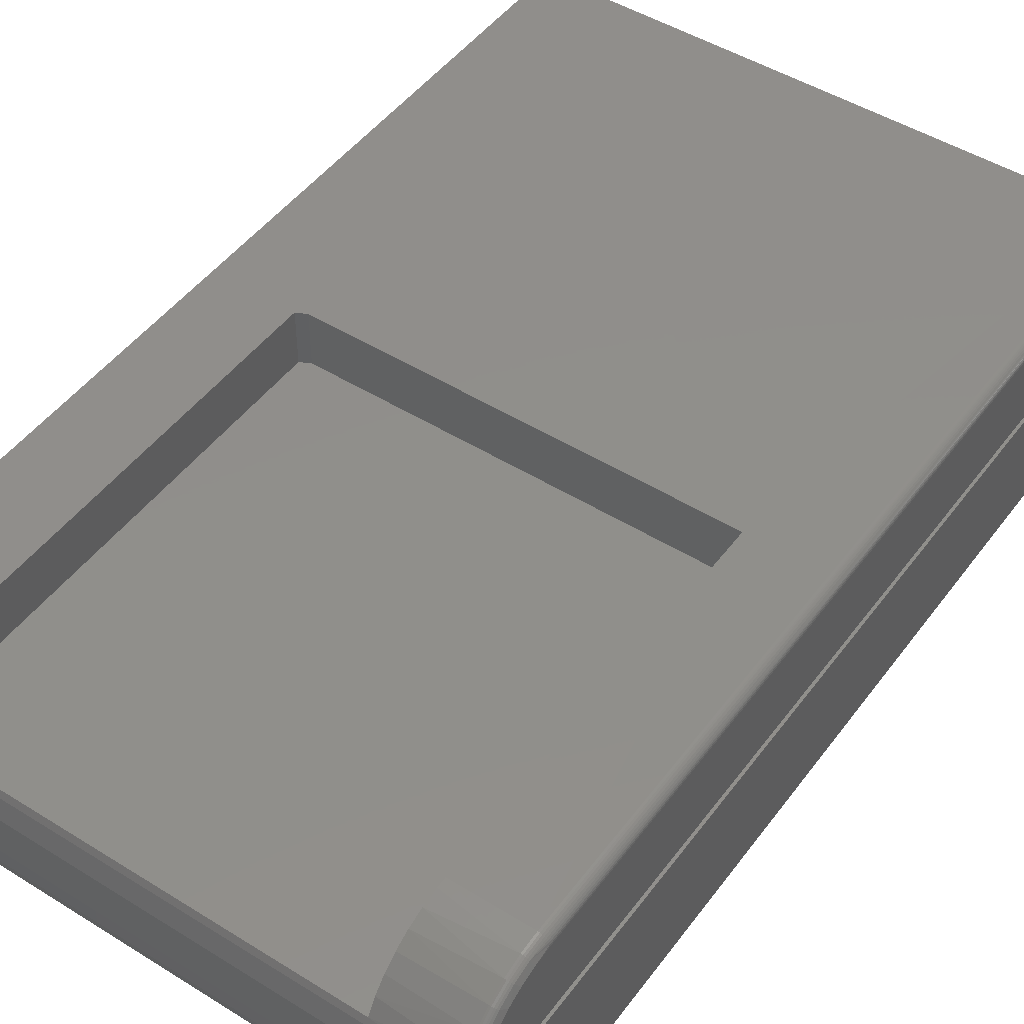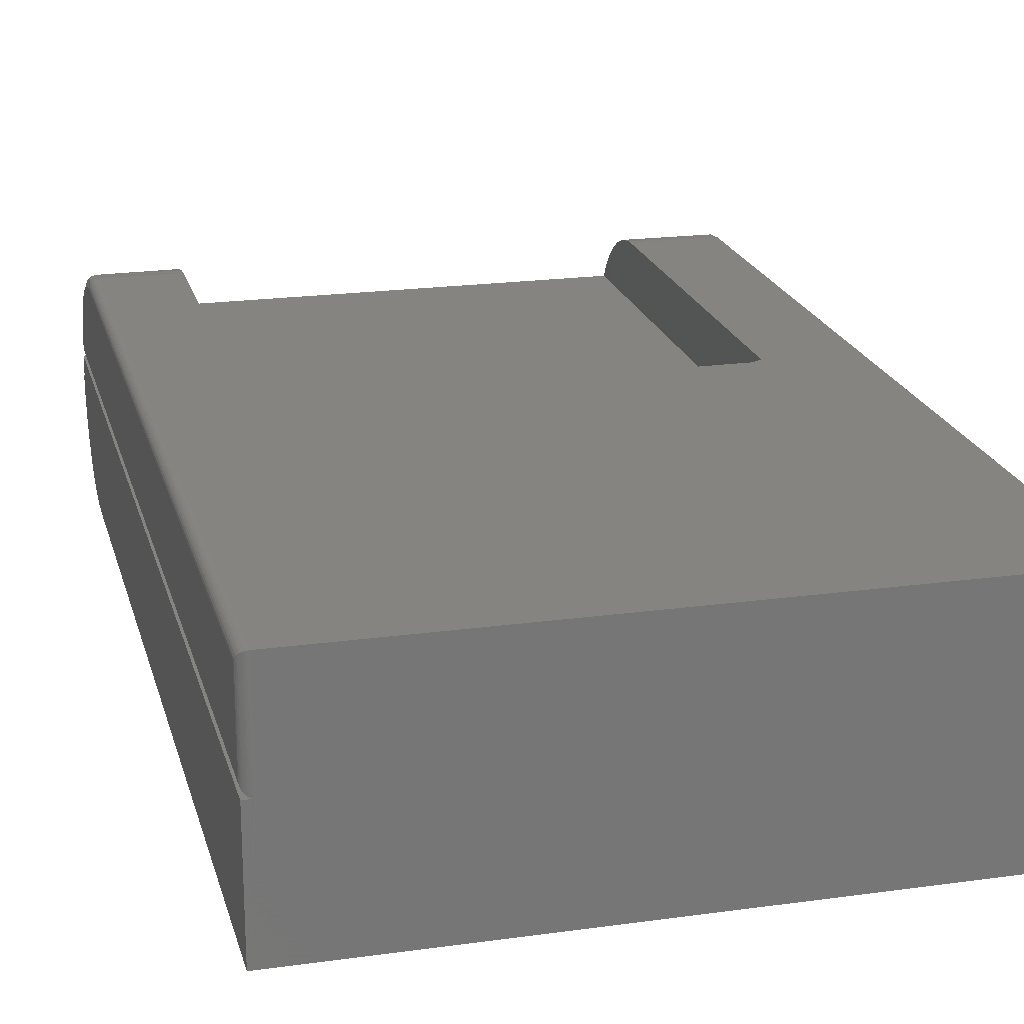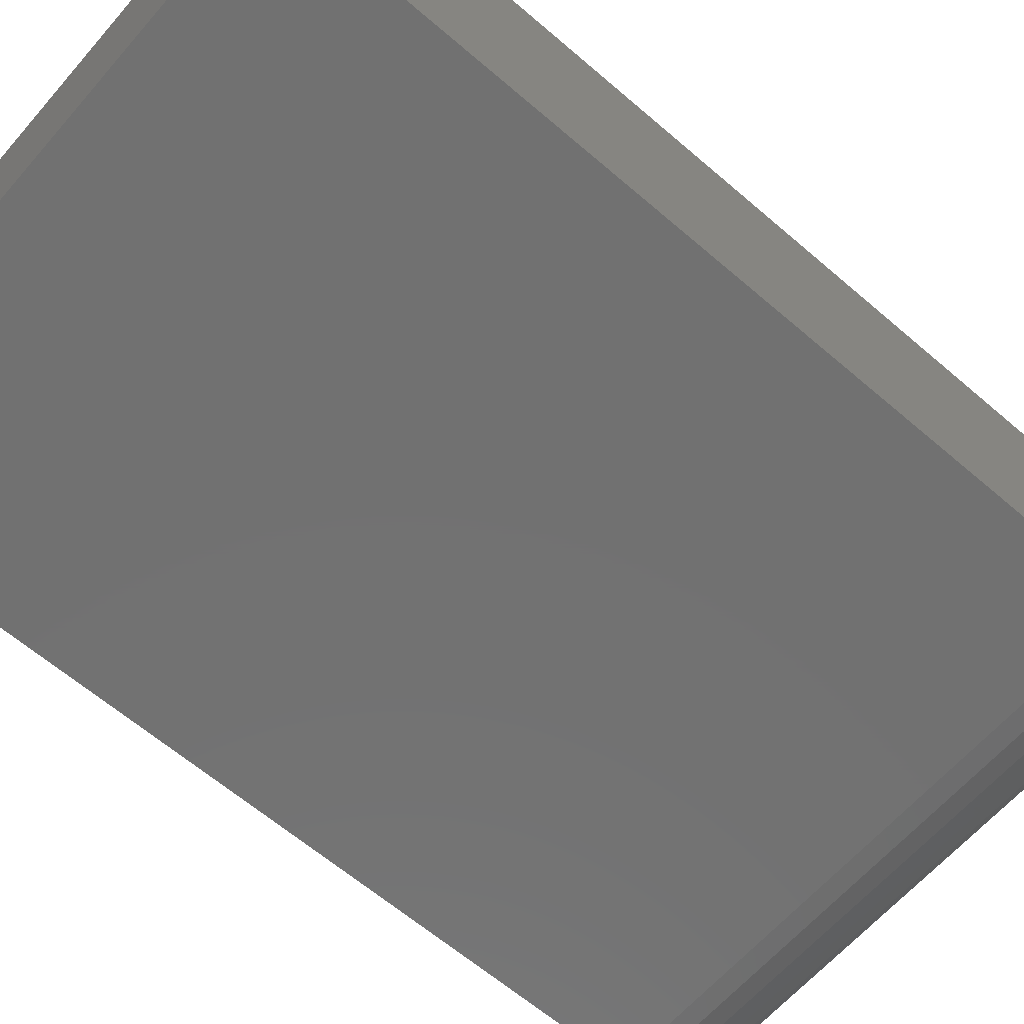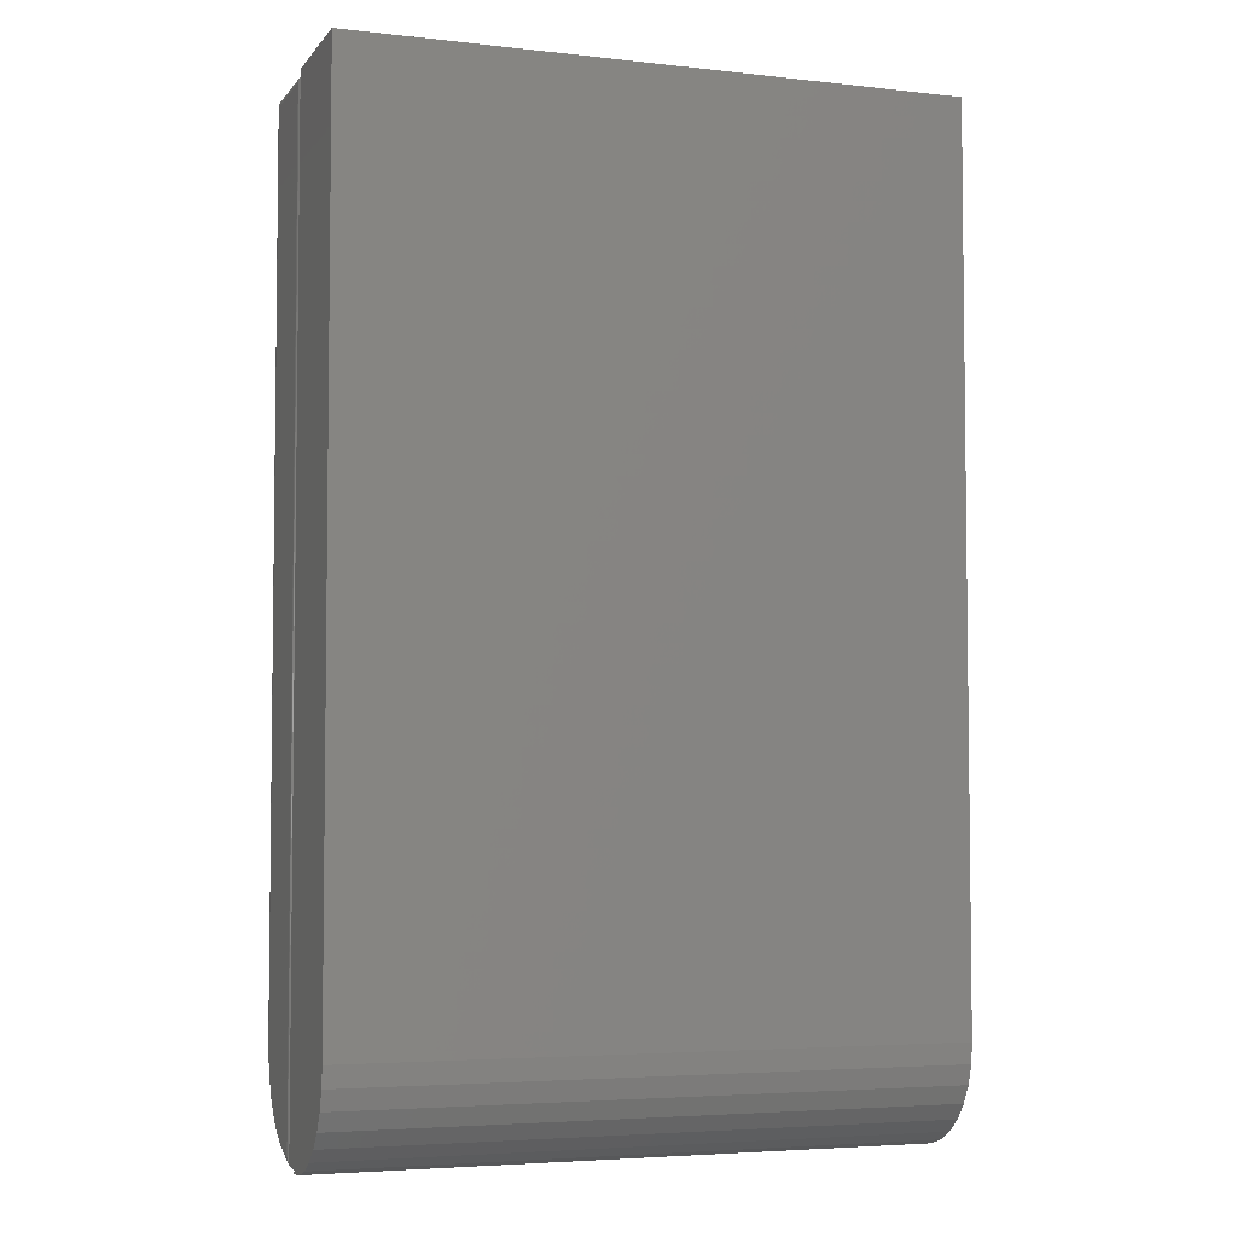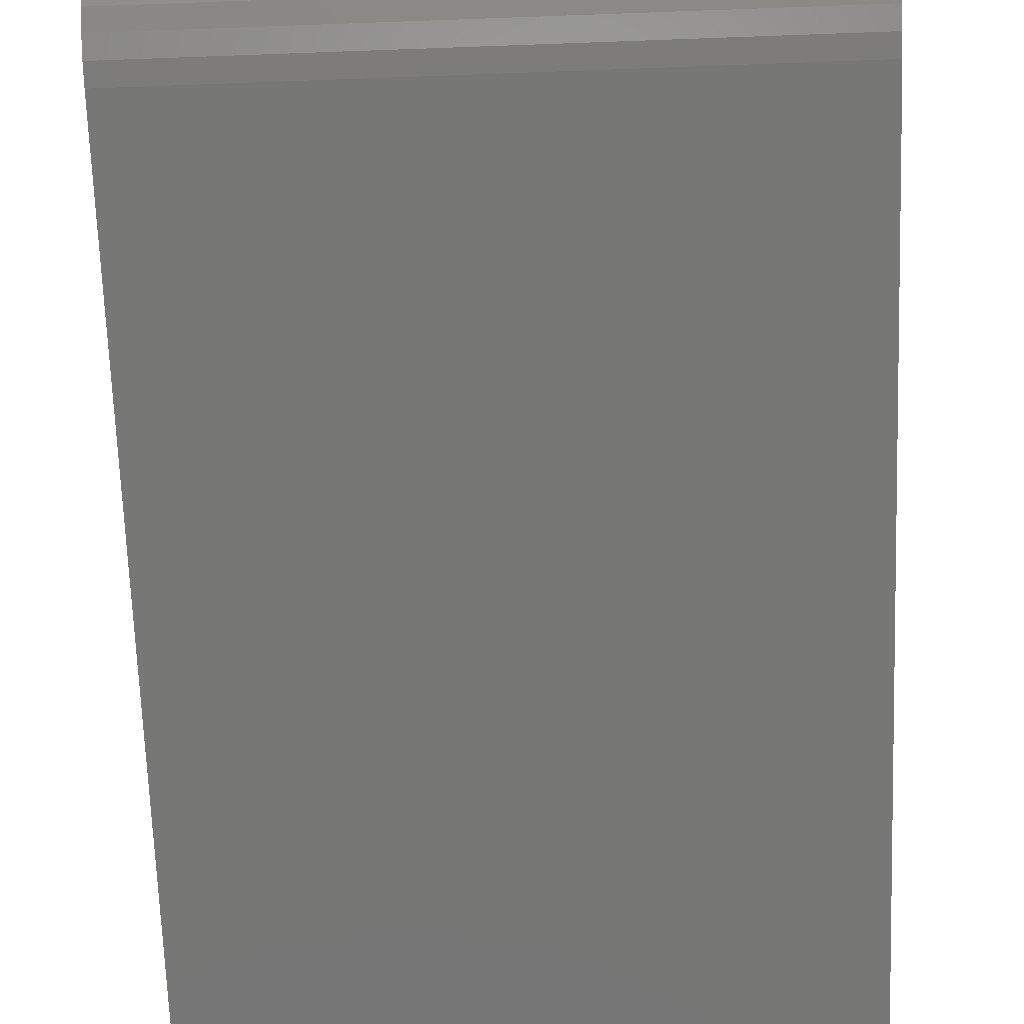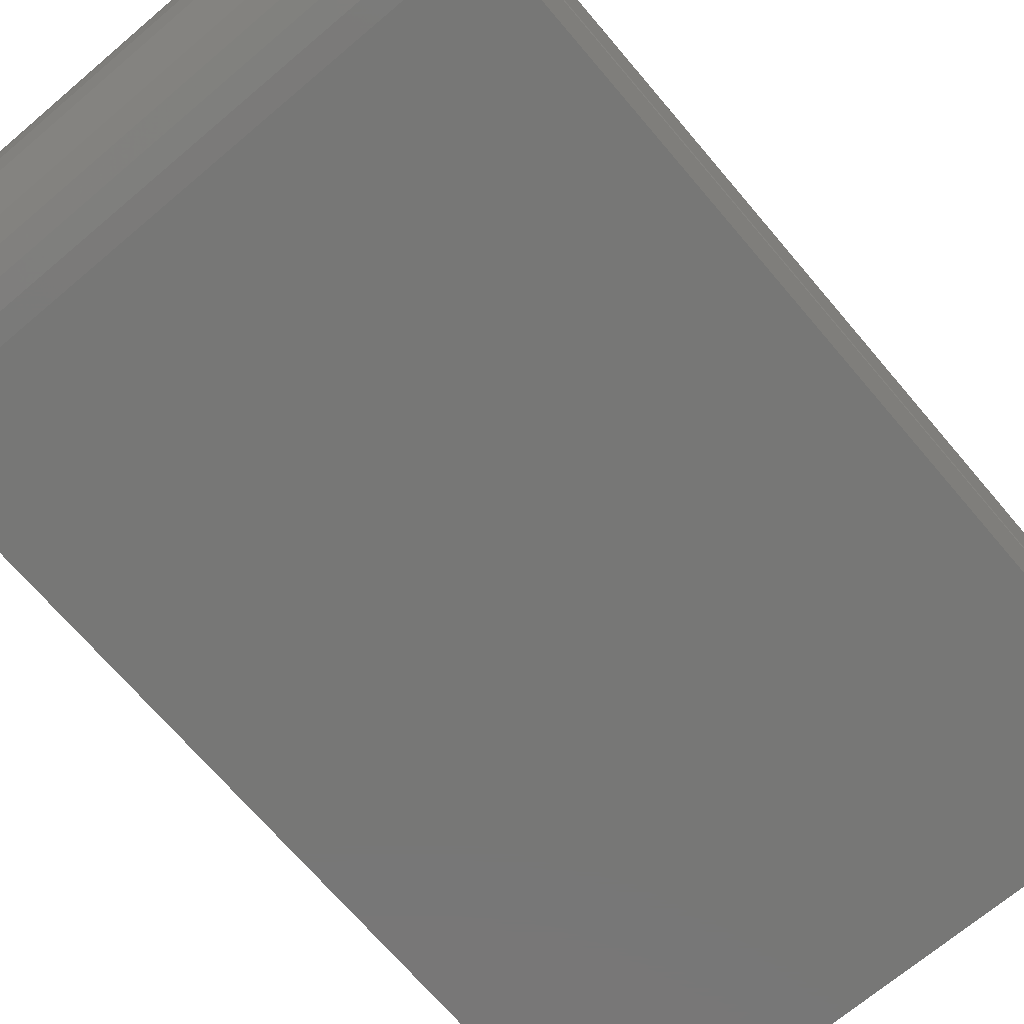
<metadata>
{"format":"stl","ext":"stl","renderer":"f3d","projection":"perspective","resolution":1024,"background":"white","views":[{"elev":47.9,"azim":34.9,"up":"+Z"},{"elev":20.6,"azim":165.9,"up":"+Z"},{"elev":-63.3,"azim":-131.0,"up":"+Z"},{"elev":-4.5,"azim":160.2,"up":"+Y"},{"elev":-69.5,"azim":2.1,"up":"+Z"},{"elev":-69.7,"azim":40.3,"up":"+Z"}]}
</metadata>
<code>
# stl→obj: 140 verts, 276 faces
v -0.3281 -0.5921 0.1735
v -0.3281 -0.6336 0.168
v -0.3281 -0.007812 0.1735
v -0.3281 -0.6074 0.1728
v -0.3281 -0.007812 0.08594
v -0.3281 -0.6585 0.1589
v -0.3281 -0.6817 0.1457
v -0.3281 -0.7022 0.1288
v -0.3281 -0.7197 0.1087
v -0.3281 -0.7335 0.08594
v 0.3281 0 0.08594
v 0.3281 5.318e-18 0.1728
v -0.3125 0 0.08594
v -0.3125 0 0.1735
v 0.3281 -0.7335 0.08594
v -0.4609 0.75 0.1735
v -0.4609 -0.5921 0.1735
v 0.4453 0.75 0.1735
v 0.4453 -0.5921 0.1735
v 0.3281 -0.5921 0.1735
v 0.3281 -0.6336 0.168
v 0.3281 -0.6074 0.1728
v 0.3281 -0.7197 0.1087
v 0.3281 -0.7022 0.1288
v 0.3281 -0.6817 0.1457
v 0.3281 -0.6585 0.1589
v -0.4609 -0.7234 0.1033
v -0.4609 -0.738 0.07605
v 0.4453 -0.7234 0.1033
v 0.4453 -0.7038 0.1273
v 0.4453 -0.6798 0.1469
v 0.4453 -0.6525 0.1615
v 0.4453 -0.6229 0.1705
v -0.4609 -0.7038 0.1273
v -0.4609 -0.6798 0.1469
v -0.4609 -0.6525 0.1615
v -0.4609 -0.6229 0.1705
v 0.4453 -0.738 0.07605
v -0.4609 -0.75 0.01595
v 0.4453 -0.75 0.01562
v -0.4609 -0.747 0.04643
v 0.4453 -0.747 0.04643
v 0.4609 0.75 0.01595
v 0.4485 0.75 0.01595
v 0.4609 -0.7422 0.01595
v 0.4485 -0.75 0.01595
v 0.4531 -0.75 0.01595
v 0.4609 0.75 -0.1735
v -0.4609 0.75 -0.1735
v 0.4453 0.75 0.01562
v 0.4473 0.7499 0.01575
v 0.4609 -0.75 -0.01562
v 0.4609 -0.747 -0.04643
v 0.4609 -0.7422 -0.01562
v 0.4609 -0.738 -0.07605
v 0.4609 -0.7234 -0.1033
v 0.4609 -0.7038 -0.1273
v 0.4609 -0.6798 -0.1469
v 0.4609 -0.6525 -0.1615
v 0.4609 -0.6229 -0.1705
v 0.4609 -0.5921 -0.1735
v -0.4609 -0.75 -0.01562
v -0.4609 -0.5921 -0.1735
v -0.4609 -0.6229 -0.1705
v -0.4609 -0.6525 -0.1615
v -0.4609 -0.6798 -0.1469
v -0.4609 -0.7038 -0.1273
v -0.4609 -0.7234 -0.1033
v -0.4609 -0.738 -0.07605
v -0.4609 -0.747 -0.04643
v 0.4531 -0.75 -0.01562
v 0.4472 -0.7499 0.01574
v 0.4609 0.7344 0.03125
v 0.4607 -0.7362 0.02881
v 0.4605 0.738 0.02762
v 0.4609 -0.7335 0.03125
v 0.4509 -0.749 0.01665
v 0.4532 0.7478 0.01779
v 0.4532 -0.7479 0.01774
v 0.4553 0.7464 0.01924
v 0.4552 -0.7464 0.01919
v 0.4571 0.7446 0.021
v 0.4571 -0.7446 0.02095
v 0.4579 0.7436 0.02198
v 0.4586 -0.7425 0.02297
v 0.4592 0.7415 0.0241
v 0.4602 -0.7389 0.02636
v 0.451 0.7489 0.01668
v 0.4564 -0.6508 0.1573
v 0.4609 -0.6662 0.1371
v 0.4609 -0.6429 0.1485
v 0.4564 -0.6773 0.1431
v 0.4609 -0.687 0.1216
v 0.4564 -0.7005 0.124
v 0.4609 -0.7047 0.1026
v 0.4564 -0.7196 0.1008
v 0.4609 -0.7186 0.08072
v 0.4564 -0.7338 0.0743
v 0.4609 -0.7283 0.05667
v 0.454 -0.7444 0.04592
v 0.4513 -0.7458 0.0462
v 0.4484 -0.7467 0.04637
v 0.4609 -0.5921 0.1579
v 0.4606 -0.5921 0.1609
v 0.4609 -0.6179 0.1555
v 0.4564 -0.7425 0.04554
v 0.4564 -0.622 0.166
v 0.4597 -0.5921 0.1639
v 0.4583 -0.5921 0.1666
v 0.4564 -0.5921 0.1689
v 0.454 -0.6224 0.1679
v 0.454 -0.5921 0.1709
v 0.4513 -0.6227 0.1693
v 0.4513 -0.5921 0.1723
v 0.4484 -0.6229 0.1702
v 0.4484 -0.5921 0.1732
v 0.454 -0.6515 0.1591
v 0.4513 -0.6521 0.1604
v 0.4484 -0.6524 0.1612
v 0.4484 -0.6797 0.1467
v 0.4513 -0.6792 0.1459
v 0.454 -0.6784 0.1447
v 0.4484 -0.7035 0.1271
v 0.4513 -0.7029 0.1264
v 0.454 -0.7019 0.1254
v 0.4484 -0.7231 0.1032
v 0.4513 -0.7224 0.1027
v 0.454 -0.7212 0.1019
v 0.4484 -0.7377 0.07593
v 0.4513 -0.7369 0.07559
v 0.454 -0.7355 0.07504
v 0.4609 0.7344 0.1579
v 0.4605 0.738 0.1615
v 0.4498 0.7494 0.1729
v 0.4521 0.7484 0.172
v 0.4543 0.7472 0.1707
v 0.4562 0.7455 0.1691
v 0.4579 0.7436 0.1672
v 0.4592 0.7415 0.165
v 0.4473 0.7499 0.1734
f 1 2 3
f 1 4 2
f 5 3 2
f 5 2 6
f 5 6 7
f 5 7 8
f 5 8 9
f 5 9 10
f 11 12 13
f 13 12 14
f 10 15 5
f 5 15 11
f 5 11 13
f 16 17 1
f 16 1 3
f 16 3 14
f 16 14 12
f 16 12 18
f 18 12 19
f 19 12 20
f 5 13 3
f 3 13 14
f 20 21 22
f 11 15 23
f 11 23 24
f 11 24 25
f 11 25 26
f 11 26 21
f 11 21 20
f 11 20 12
f 10 27 28
f 10 9 27
f 23 29 30
f 26 25 31
f 31 32 26
f 21 26 32
f 32 33 21
f 34 27 9
f 9 8 34
f 35 6 36
f 36 6 2
f 36 2 37
f 15 10 28
f 15 28 38
f 15 38 29
f 15 29 23
f 31 25 30
f 30 25 24
f 30 24 23
f 19 20 33
f 33 20 22
f 33 22 21
f 39 40 41
f 41 40 42
f 41 42 28
f 28 42 38
f 34 8 35
f 35 8 7
f 35 7 6
f 1 17 4
f 4 17 37
f 4 37 2
f 43 44 45
f 45 44 46
f 45 46 47
f 48 49 50
f 48 50 51
f 48 51 44
f 48 44 43
f 49 16 50
f 50 16 18
f 52 53 54
f 43 45 54
f 43 54 53
f 43 53 55
f 43 55 56
f 43 56 57
f 43 57 58
f 43 58 59
f 43 59 60
f 43 60 61
f 43 61 48
f 16 49 62
f 16 62 39
f 16 39 41
f 16 41 28
f 16 28 27
f 16 27 34
f 16 34 35
f 16 35 36
f 16 36 37
f 16 37 17
f 62 49 63
f 62 63 64
f 62 64 65
f 62 65 66
f 62 66 67
f 62 67 68
f 62 68 69
f 62 69 70
f 61 63 48
f 48 63 49
f 71 52 54
f 45 47 54
f 54 47 71
f 62 40 39
f 71 47 46
f 71 46 72
f 71 72 40
f 71 40 62
f 71 70 52
f 71 62 70
f 63 61 64
f 64 61 60
f 64 60 65
f 65 60 59
f 65 59 66
f 66 59 58
f 66 58 67
f 67 58 57
f 67 57 68
f 68 57 56
f 68 56 69
f 69 56 55
f 69 55 70
f 70 55 53
f 70 53 52
f 73 74 75
f 73 76 74
f 77 78 79
f 79 78 80
f 79 80 81
f 81 80 82
f 81 82 83
f 83 82 84
f 83 84 85
f 85 84 86
f 85 86 87
f 86 75 87
f 87 75 74
f 46 44 77
f 77 44 88
f 77 88 78
f 89 90 91
f 92 93 90
f 94 95 93
f 96 97 95
f 98 99 97
f 81 100 79
f 79 100 101
f 46 102 72
f 102 42 72
f 40 72 42
f 103 104 105
f 106 100 81
f 106 81 83
f 106 83 85
f 106 85 87
f 106 87 74
f 106 74 76
f 106 76 99
f 106 99 98
f 107 89 91
f 107 91 105
f 107 105 104
f 107 104 108
f 107 108 109
f 107 109 110
f 102 46 101
f 101 46 77
f 101 77 79
f 107 110 111
f 111 110 112
f 111 112 113
f 113 112 114
f 113 114 115
f 115 114 116
f 115 116 33
f 33 116 19
f 89 107 117
f 117 107 111
f 117 111 118
f 118 111 113
f 118 113 119
f 119 113 115
f 119 115 32
f 32 115 33
f 32 31 119
f 119 31 120
f 119 120 118
f 118 120 121
f 118 121 117
f 117 121 122
f 117 122 89
f 89 122 92
f 89 92 90
f 31 30 120
f 120 30 123
f 120 123 121
f 121 123 124
f 121 124 122
f 122 124 125
f 122 125 92
f 92 125 94
f 92 94 93
f 30 29 123
f 123 29 126
f 123 126 124
f 124 126 127
f 124 127 125
f 125 127 128
f 125 128 94
f 94 128 96
f 94 96 95
f 29 38 126
f 126 38 129
f 126 129 127
f 127 129 130
f 127 130 128
f 128 130 131
f 128 131 96
f 96 131 98
f 96 98 97
f 106 98 100
f 100 98 131
f 100 131 101
f 101 131 130
f 101 130 102
f 102 130 129
f 102 129 42
f 42 129 38
f 132 75 133
f 132 73 75
f 134 135 88
f 78 88 135
f 135 136 78
f 80 78 136
f 136 137 80
f 82 80 137
f 137 138 82
f 82 138 84
f 84 138 139
f 84 139 86
f 86 139 133
f 86 133 75
f 44 51 140
f 44 140 134
f 44 134 88
f 140 51 18
f 18 51 50
f 132 103 105
f 73 132 105
f 73 105 91
f 73 91 90
f 73 90 93
f 73 93 95
f 73 95 97
f 73 97 99
f 73 99 76
f 19 140 18
f 19 116 140
f 103 133 104
f 103 132 133
f 134 140 116
f 116 114 134
f 134 114 135
f 135 114 112
f 135 112 136
f 136 112 110
f 136 110 137
f 137 110 109
f 137 109 138
f 139 138 109
f 109 108 139
f 133 139 108
f 133 108 104

</code>
